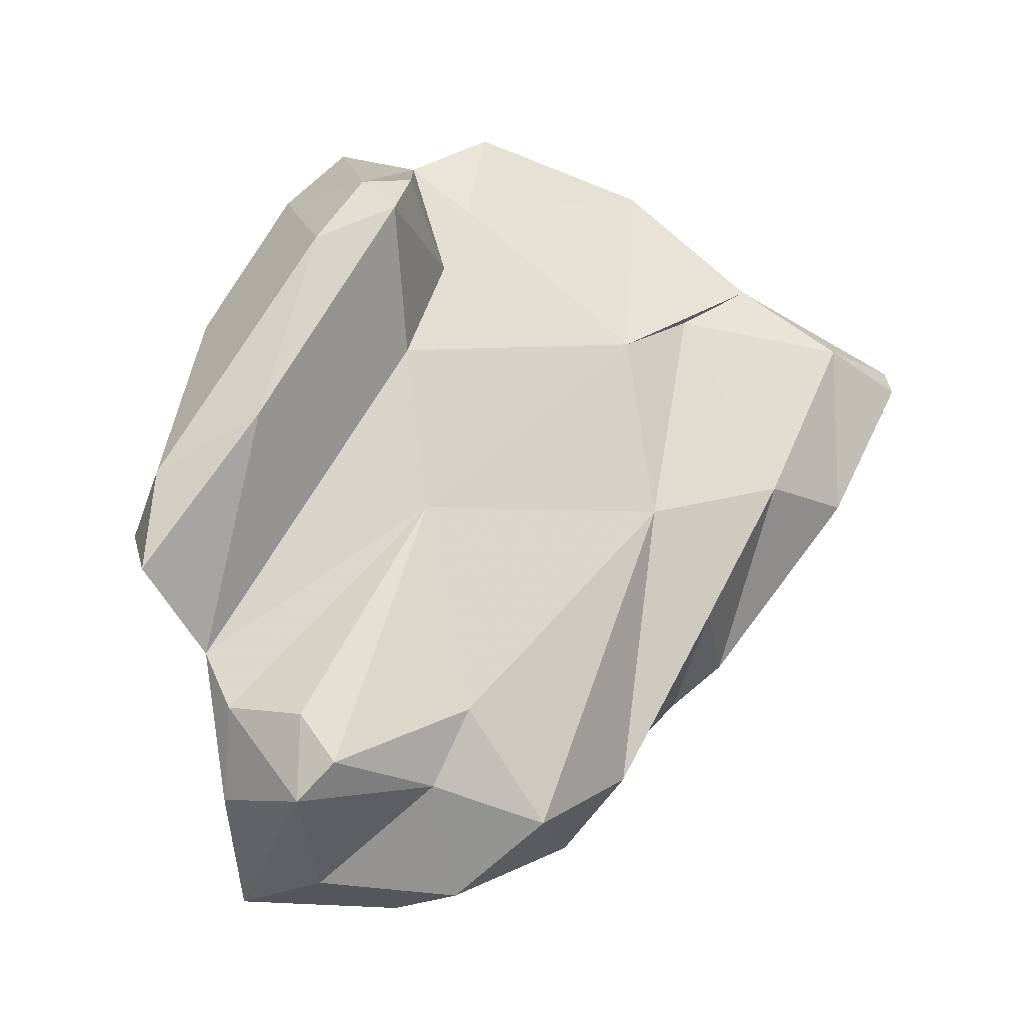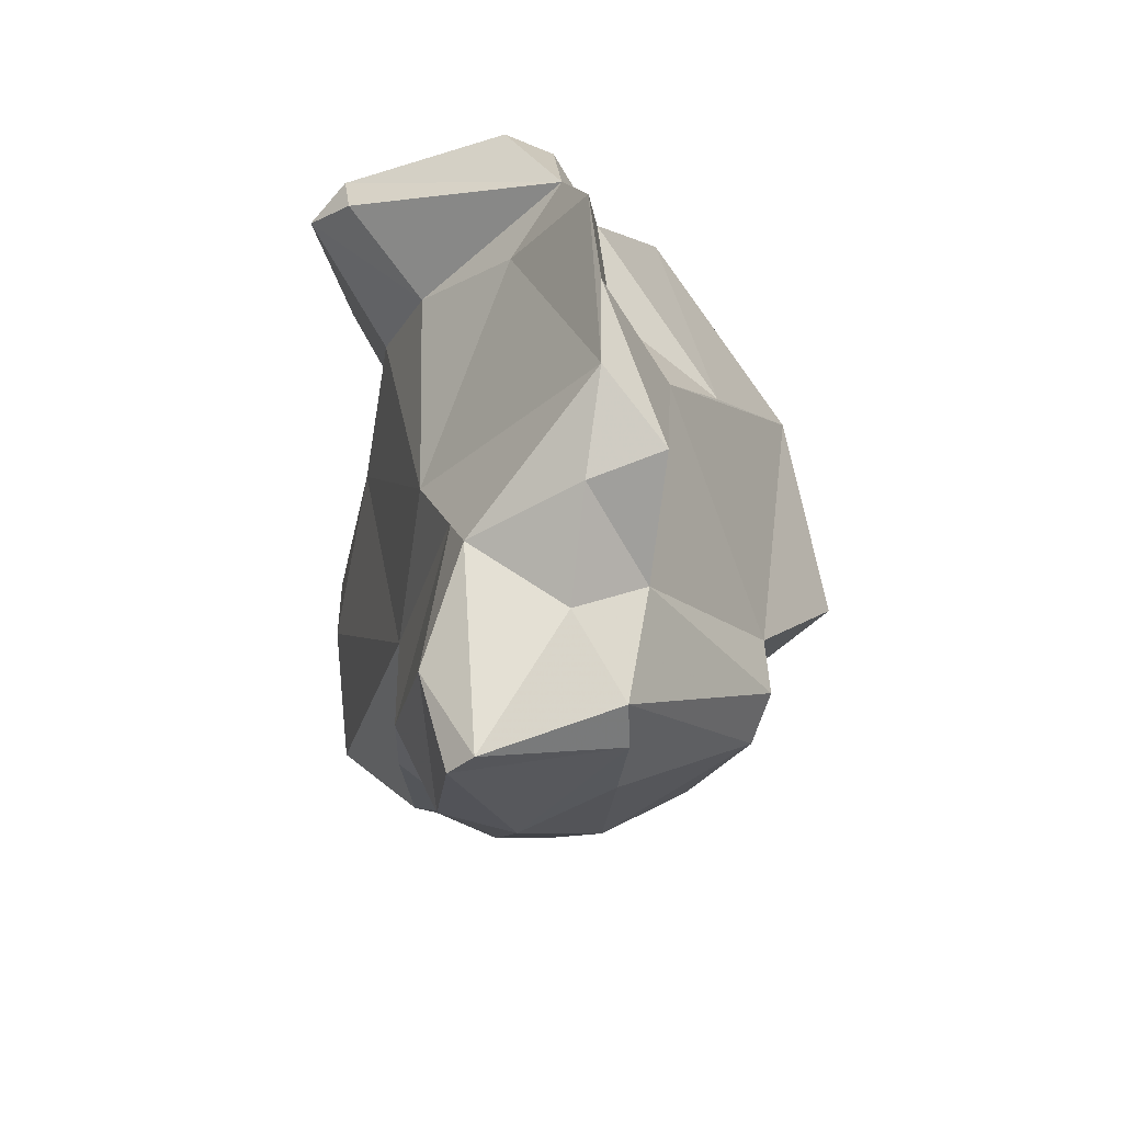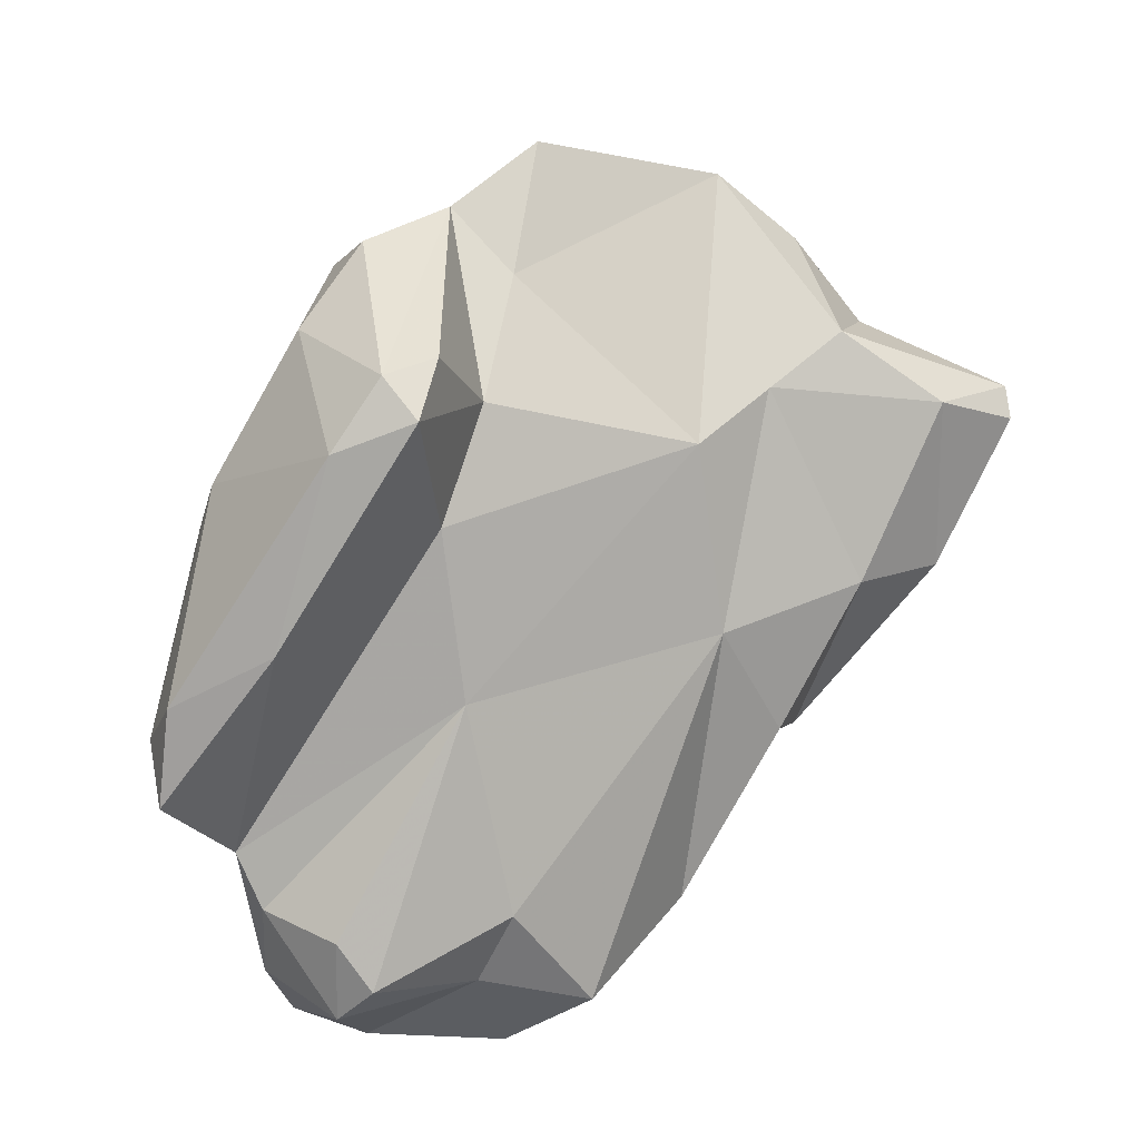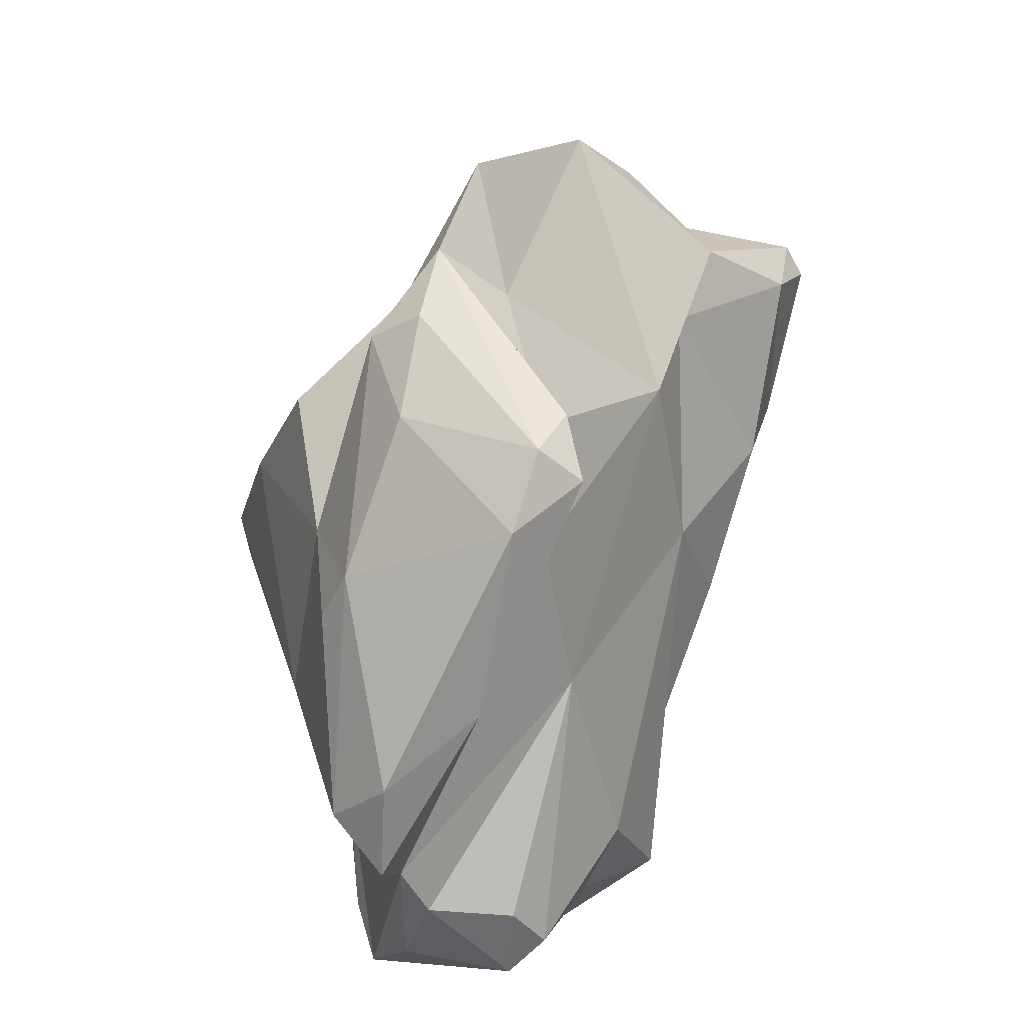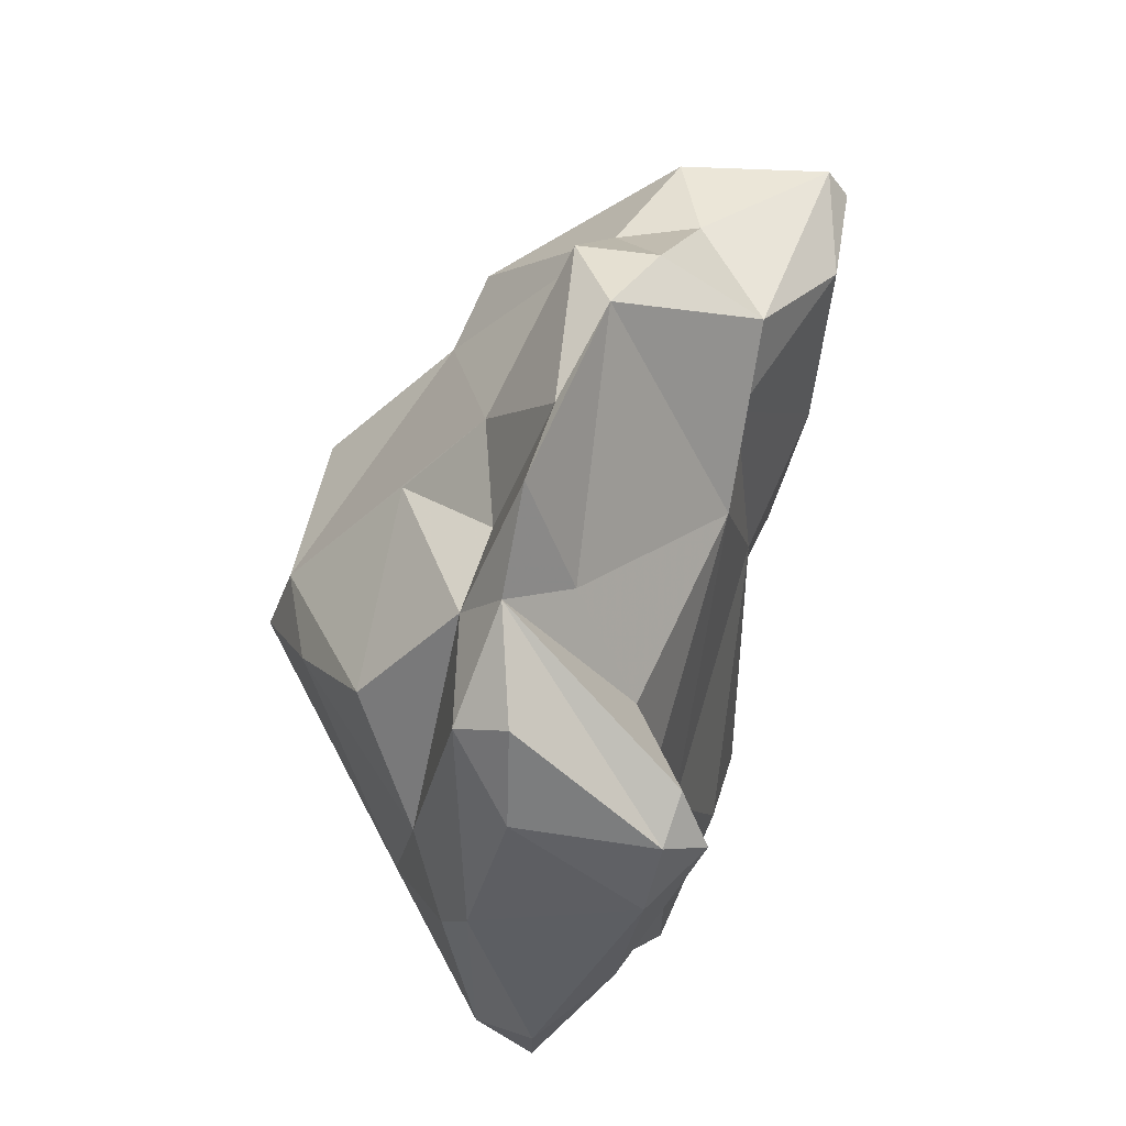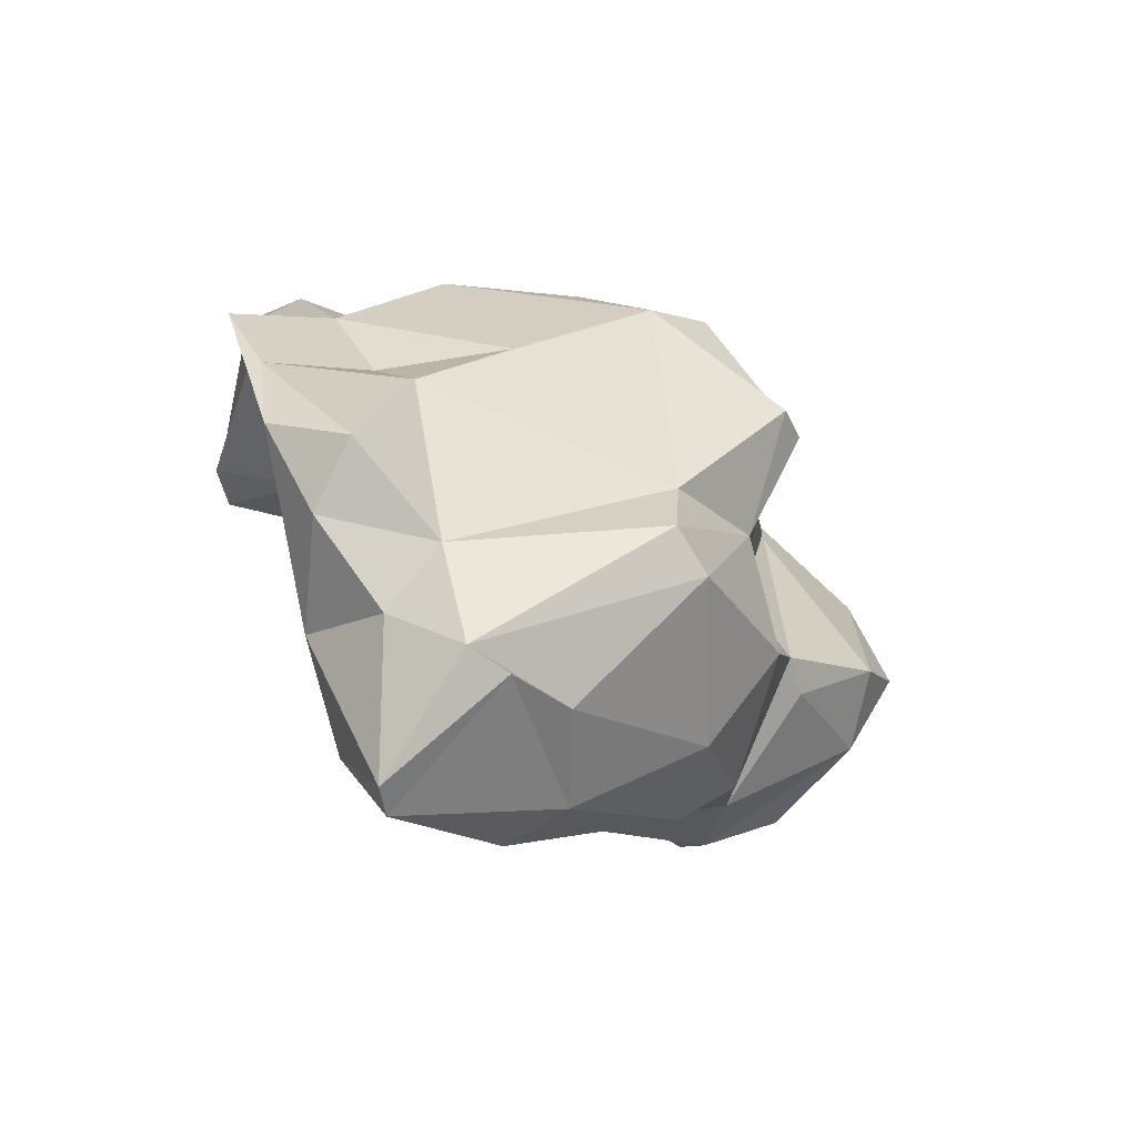
<metadata>
{"format":"obj","ext":"obj","renderer":"f3d","projection":"perspective","resolution":1024,"background":"white","views":[{"elev":-8.0,"azim":73.7,"up":"+Y"},{"elev":42.5,"azim":-176.1,"up":"+Y"},{"elev":22.4,"azim":75.9,"up":"+Y"},{"elev":34.9,"azim":41.7,"up":"+Y"},{"elev":79.2,"azim":30.4,"up":"+Y"},{"elev":-55.7,"azim":-127.5,"up":"+Z"}]}
</metadata>
<code>
v 127.8 277.8 75.64
v 128.5 276.4 76.06
v 129.7 279.7 83.26
v 130.2 281.5 67.13
v 131.4 276.8 72.29
v 130.8 279.6 66.35
v 129.9 282.5 81.53
v 132.6 275.1 76.87
v 132.6 287.2 77.12
v 130.5 281.1 70.34
v 135.2 286.8 61.03
v 133.1 274.1 68.77
v 130.7 278.2 83.66
v 135.2 285 60.77
v 134.7 274.3 74.04
v 134.8 288.4 65.19
v 135.6 282.1 61.59
v 134.4 290.3 73.97
v 134.3 292.7 67.42
v 136.9 295.4 73.3
v 135.7 266.3 76.85
v 135.5 271.1 73.63
v 134.6 272.9 79.76
v 137.5 292.4 80.75
v 136.7 290.8 77.32
v 137 292.3 66.08
v 136 273.1 83.77
v 137.4 288.9 63.42
v 136.8 264 79.13
v 136.3 275.2 65.43
v 136.8 265.9 82.91
v 136.7 295 69.15
v 135.4 288.8 84.62
v 136.6 269.7 73.43
v 138.7 271.7 68.11
v 141.2 269.9 70.72
v 137.6 296.8 76.39
v 140.2 286.8 58.35
v 139.1 279.5 61.5
v 132.3 284.2 84.17
v 141.2 289.8 65.55
v 140.6 292.7 78.01
v 138.8 294.9 79.96
v 139.6 265.5 86.74
v 142.8 263.2 81.51
v 138.7 265 75.65
v 140.4 273.3 66.62
v 138.9 278.8 88.96
v 141 263.5 87.3
v 142 280.3 61.57
v 139.4 285.9 87.67
v 141.2 285.7 58.46
v 138.1 272.7 85.65
v 139.4 293.2 84.39
v 141.2 294.5 83.61
v 141.9 284.4 89.97
v 144.2 289.2 79.97
v 141.9 288.1 68.61
v 142.6 291.9 86.22
v 142.4 287.1 61.84
v 143.5 286.7 71.77
v 143.9 280.7 65.36
v 144.5 279.4 70.98
v 142.9 265.6 74.46
v 144.4 275.1 68.59
v 142.8 286.4 89.53
v 145.6 263.8 79.78
v 147.6 291.6 84.18
v 147.2 291.9 82.13
v 144.4 267.4 88.73
v 146 285.3 81.95
v 144.5 268.3 72.42
v 148.1 289.1 86.12
v 145.3 273 89.68
v 144.7 264.3 84.99
v 144.5 277.6 92.42
v 147 276 92.44
v 146.8 279.8 91.93
v 148 266.5 76.93
v 146 270.9 88.88
v 147 278.8 81.38
v 148.3 267.3 86.64
v 148.9 290.3 83.2
v 147.9 267.9 81.28
v 149.2 268.8 85.42
v 148.6 270.9 80.06
v 148.5 270.6 86.59
v 148.3 282 88.29
g foo
f 35 22 12
f 30 35 12
f 39 47 30
f 47 35 30
f 30 12 6
f 6 12 5
f 17 30 6
f 6 5 4
f 50 47 39
f 39 30 17
f 4 11 6
f 17 6 11
f 52 50 39
f 11 14 17
f 39 17 14
f 52 39 14
f 38 14 11
f 52 14 38
f 29 46 45
f 45 46 64
f 46 29 21
f 72 64 46
f 46 21 34
f 72 46 36
f 34 21 22
f 36 46 34
f 65 72 36
f 36 34 22
f 36 22 35
f 65 36 35
f 15 12 22
f 47 65 35
f 5 2 1
f 8 5 15
f 15 5 12
f 62 65 47
f 5 1 10
f 50 62 47
f 10 4 5
f 60 62 50
f 16 11 4
f 16 4 10
f 52 60 50
f 60 38 41
f 52 38 60
f 11 16 28
f 11 28 38
f 28 41 38
f 44 29 45
f 31 29 44
f 64 67 45
f 64 79 67
f 31 21 29
f 72 79 64
f 27 21 31
f 27 22 21
f 79 72 63
f 23 22 27
f 22 23 15
f 63 72 65
f 23 8 15
f 8 2 5
f 1 2 7
f 65 62 63
f 1 7 10
f 58 63 62
f 18 10 7
f 62 60 58
f 18 16 10
f 18 19 16
f 60 41 58
f 16 26 28
f 26 41 28
f 26 16 19
f 45 49 44
f 75 49 45
f 45 67 75
f 75 67 84
f 67 79 84
f 86 84 79
f 27 31 44
f 86 79 63
f 81 86 63
f 13 8 27
f 8 23 27
f 13 2 8
f 3 2 13
f 7 2 3
f 61 63 58
f 9 18 7
f 41 61 58
f 20 19 18
f 32 61 41
f 41 26 32
f 20 32 19
f 26 19 32
f 82 49 75
f 82 70 49
f 82 75 84
f 82 84 85
f 53 44 49
f 85 84 86
f 53 27 44
f 81 85 86
f 48 13 27
f 13 48 3
f 40 7 3
f 81 63 61
f 40 33 7
f 7 33 9
f 9 25 18
f 61 42 57
f 32 42 61
f 25 20 18
f 49 70 74
f 80 74 70
f 80 70 82
f 87 80 82
f 82 85 87
f 74 53 49
f 81 80 87
f 81 87 85
f 27 53 48
f 74 80 81
f 74 81 71
f 40 3 48
f 71 81 61
f 57 71 61
f 9 33 24
f 9 24 25
f 24 20 25
f 24 37 20
f 42 32 37
f 37 32 20
f 77 76 74
f 53 74 76
f 77 74 88
f 48 53 76
f 56 48 76
f 71 88 74
f 71 83 88
f 51 40 48
f 56 51 48
f 33 40 51
f 69 83 57
f 83 71 57
f 24 33 51
f 54 24 51
f 43 69 57
f 57 42 43
f 24 54 43
f 37 24 43
f 37 43 42
f 78 76 77
f 66 76 78
f 77 88 78
f 76 66 56
f 73 66 78
f 73 78 88
f 88 83 73
f 51 56 66
f 54 51 66
f 59 54 66
f 59 66 73
f 73 83 68
f 59 73 68
f 69 68 83
f 55 54 59
f 55 59 68
f 43 55 68
f 69 43 68
f 55 43 54
g

</code>
